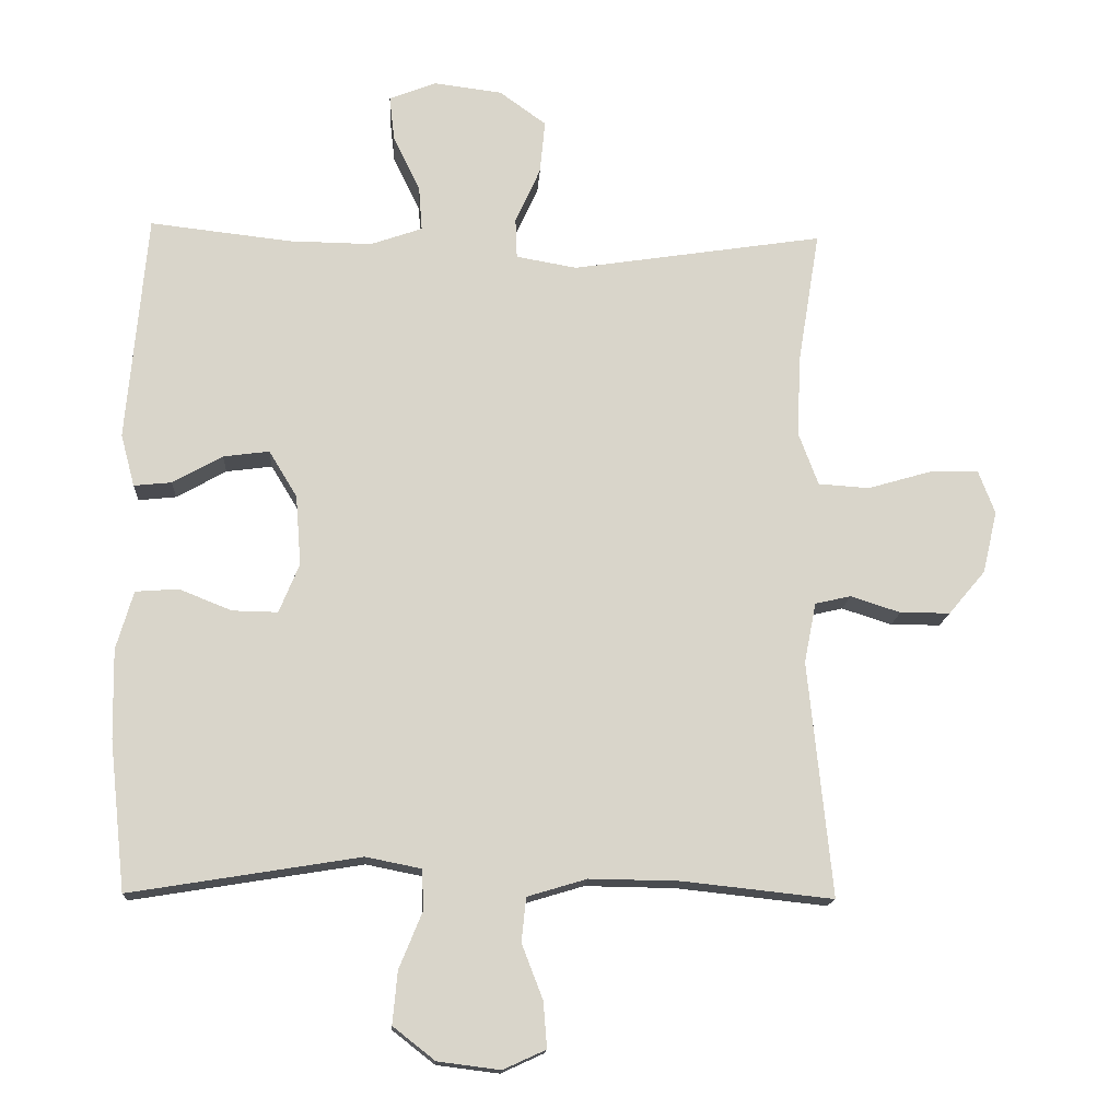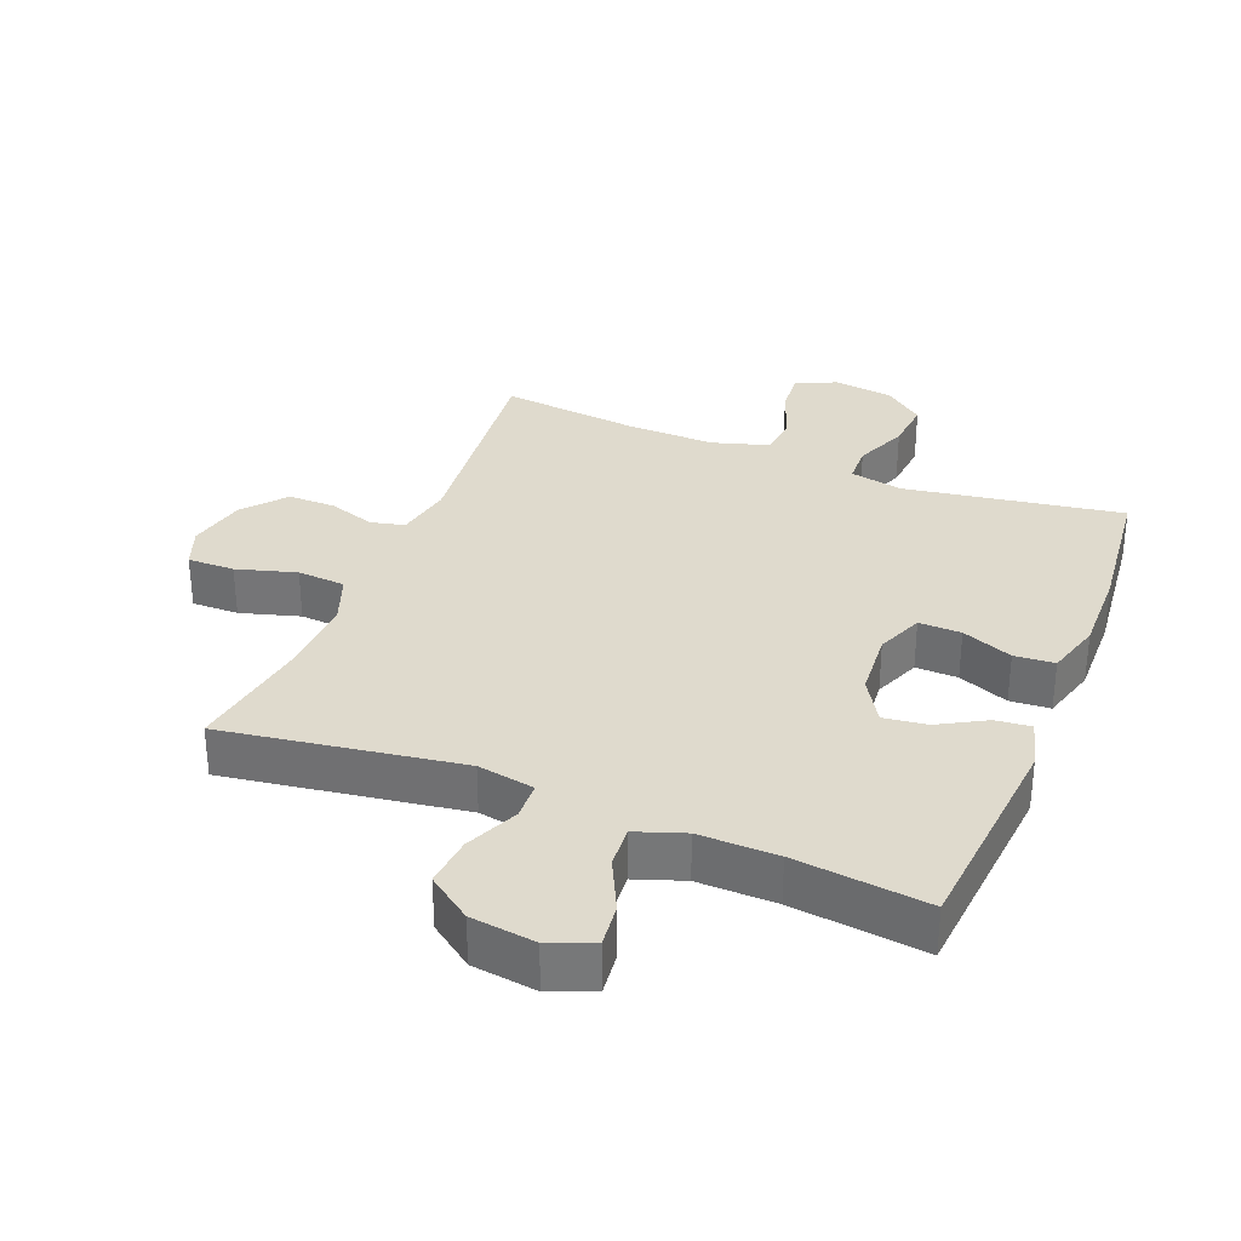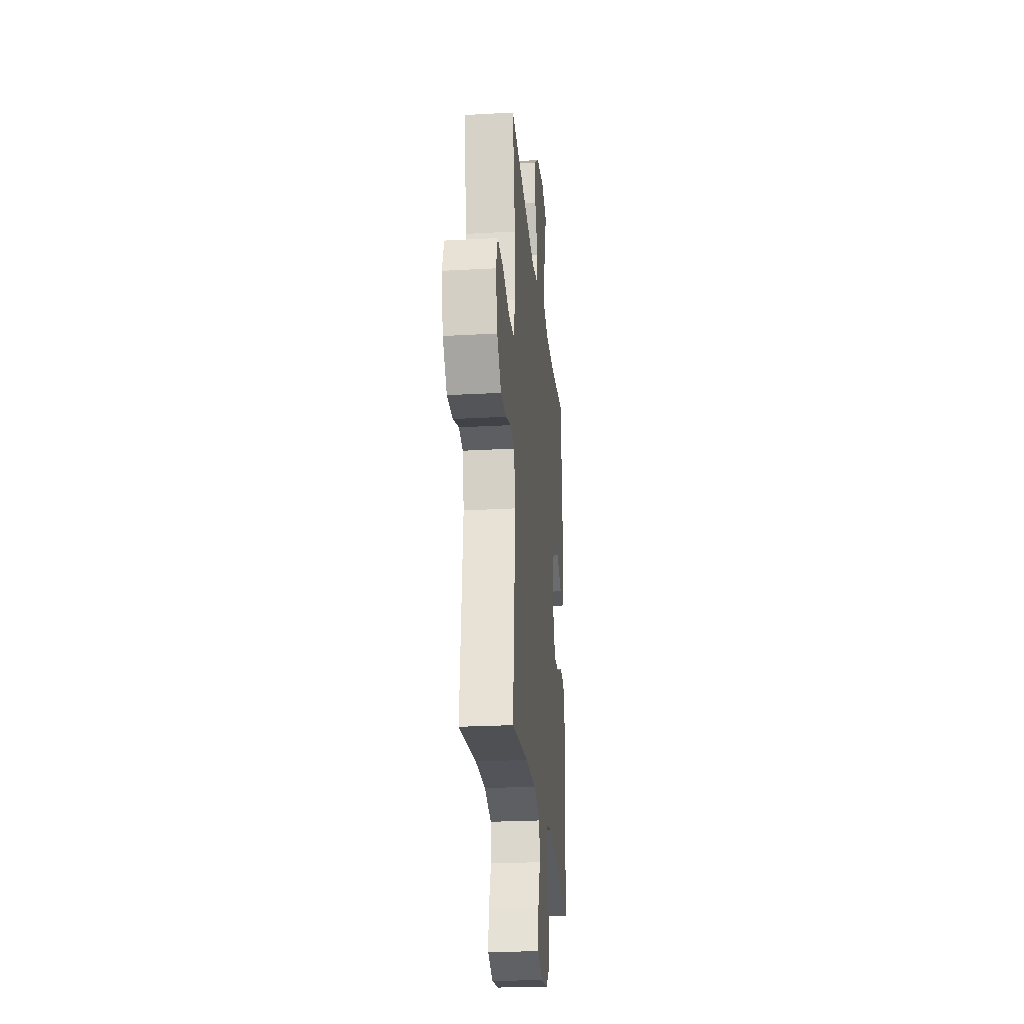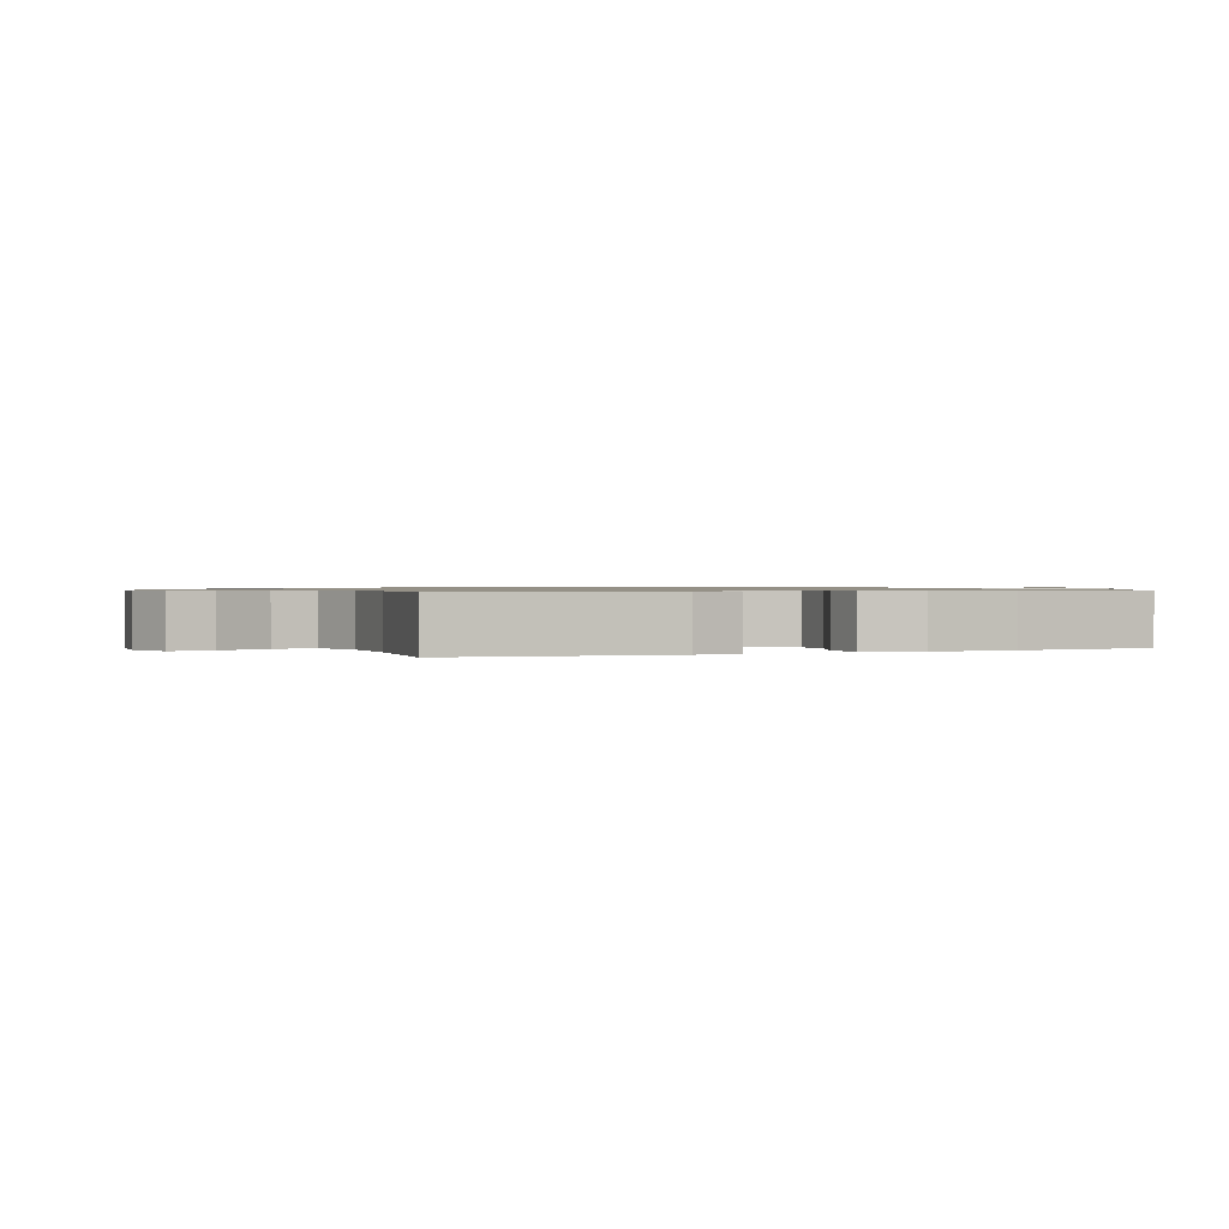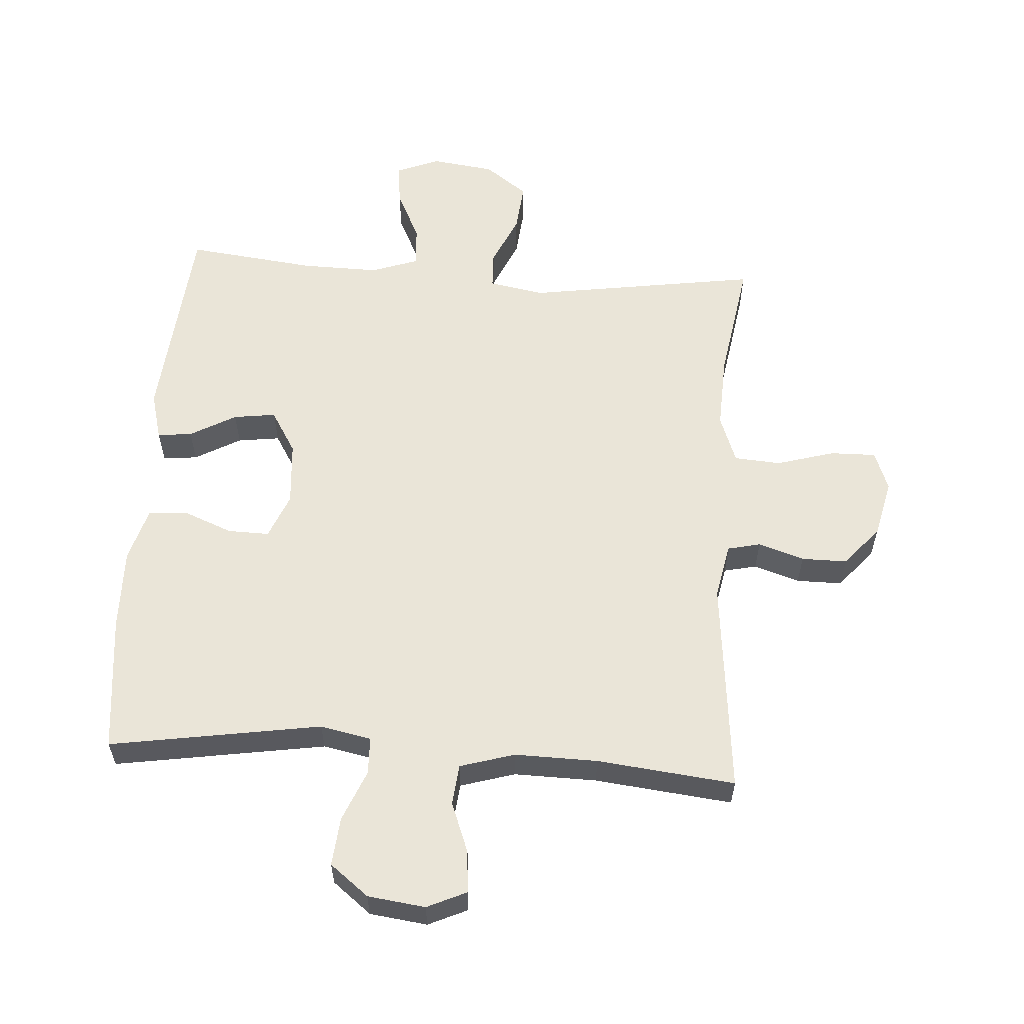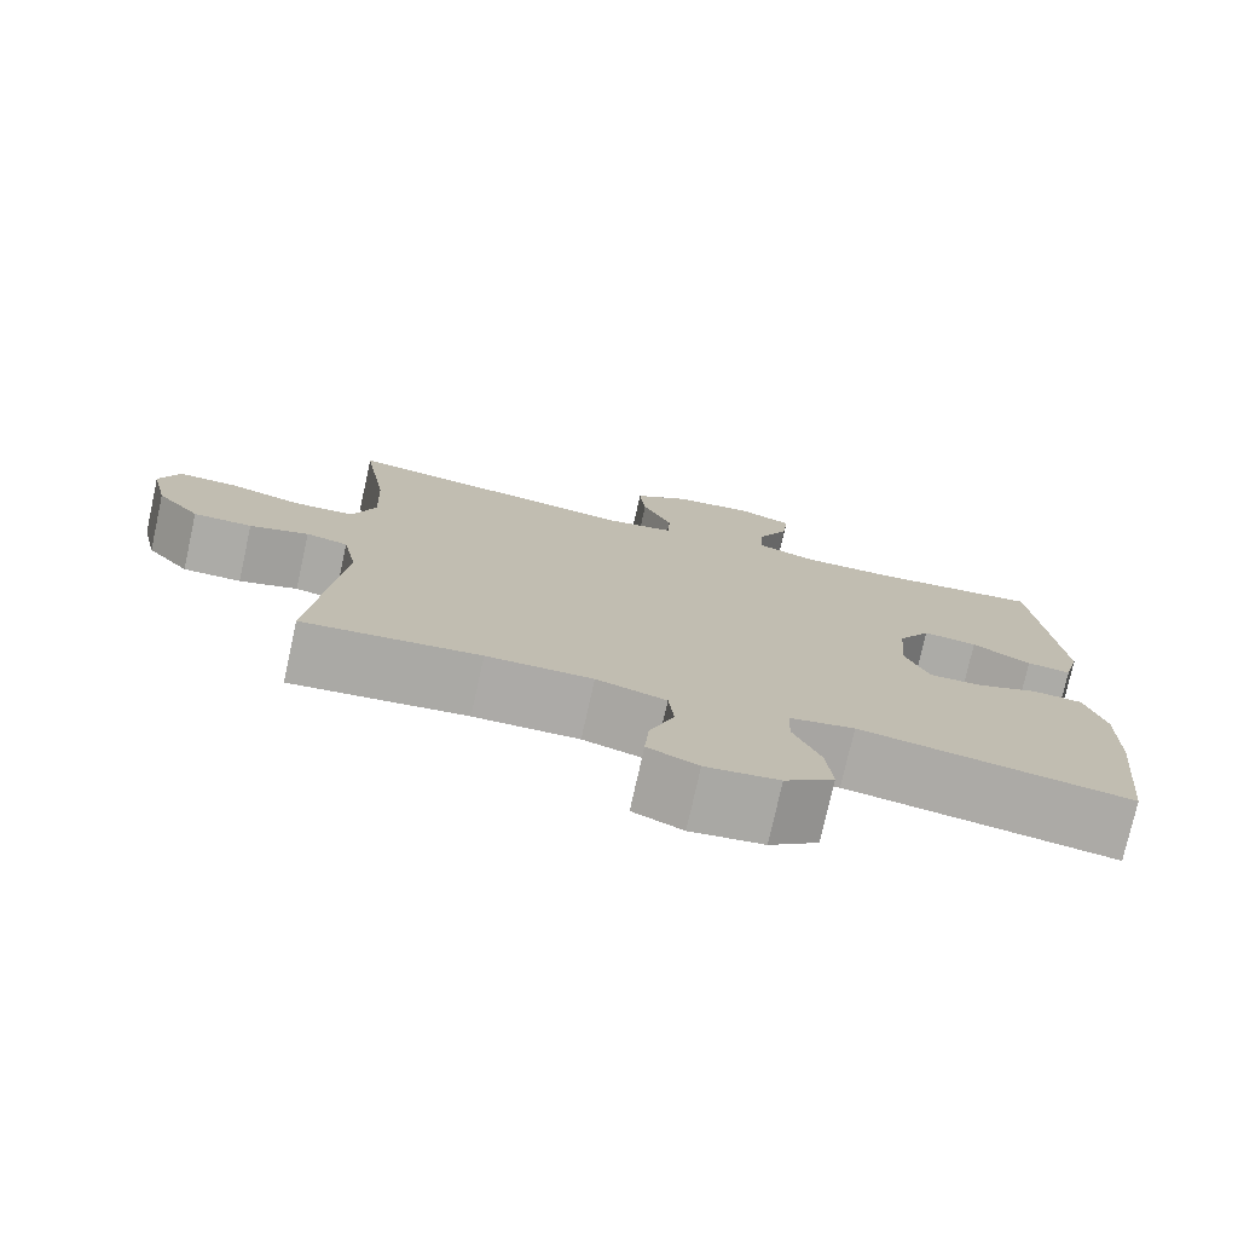
<metadata>
{"format":"obj","ext":"obj","renderer":"f3d","projection":"perspective","resolution":1024,"background":"white","views":[{"elev":-15.0,"azim":176.6,"up":"+Z"},{"elev":32.7,"azim":21.8,"up":"+Y"},{"elev":-24.7,"azim":-84.7,"up":"+Z"},{"elev":0.9,"azim":67.3,"up":"+Y"},{"elev":58.7,"azim":-176.1,"up":"+Y"},{"elev":-76.2,"azim":-12.5,"up":"+Z"}]}
</metadata>
<code>
o path5134
v 0.5509 0.0375 -0.2847
v 0.5532 0.0375 -0.1541
v 0.5281 0.0375 -0.06893
v 0.466 0.0375 -0.06431
v 0.3878 0.0375 -0.0952
v 0.3223 0.0375 -0.09649
v 0.2928 0.0375 -0.02464
v 0.3007 0.0375 0.07743
v 0.3418 0.0375 0.1452
v 0.409 0.0375 0.1362
v 0.4817 0.0375 0.09539
v 0.5367 0.0375 0.0897
v 0.557 0.0375 0.1658
v 0.5274 0.0375 0.4986
v 0.3213 0.0375 0.4751
v 0.1997 0.0375 0.4733
v 0.1244 0.0375 0.4997
v 0.1292 0.0375 0.5642
v 0.1682 0.0375 0.6447
v 0.1757 0.0375 0.7109
v 0.1076 0.0375 0.7383
v 0.007065 0.0375 0.7254
v -0.06085 0.0375 0.6761
v -0.0534 0.0375 0.5986
v -0.01667 0.0375 0.5167
v -0.01896 0.0375 0.4581
v -0.1074 0.0375 0.4425
v -0.4745 0.0375 0.4986
v -0.4428 0.0375 0.3036
v -0.4379 0.0375 0.1867
v -0.4666 0.0375 0.11
v -0.5407 0.0375 0.1049
v -0.6327 0.0375 0.1317
v -0.7053 0.0375 0.133
v -0.7291 0.0375 0.07014
v -0.7081 0.0375 -0.02047
v -0.6544 0.0375 -0.08381
v -0.5817 0.0375 -0.0838
v -0.509 0.0375 -0.06033
v -0.4568 0.0375 -0.07229
v -0.4395 0.0375 -0.16
v -0.4745 0.0375 -0.5031
v -0.255 0.0375 -0.4792
v -0.1232 0.0375 -0.4771
v -0.03628 0.0375 -0.5032
v -0.02972 0.0375 -0.5674
v -0.06048 0.0375 -0.6477
v -0.06589 0.0375 -0.7143
v -0.003556 0.0375 -0.7428
v 0.08782 0.0375 -0.7312
v 0.1492 0.0375 -0.6831
v 0.1419 0.0375 -0.6061
v 0.1081 0.0375 -0.524
v 0.1102 0.0375 -0.465
v 0.1911 0.0375 -0.4487
v 0.5274 0.0375 -0.5031
v 0.5509 -0.0375 -0.2847
v 0.5532 -0.0375 -0.1541
v 0.5281 -0.0375 -0.06893
v 0.466 -0.0375 -0.06431
v 0.3878 -0.0375 -0.0952
v 0.3223 -0.0375 -0.09649
v 0.2928 -0.0375 -0.02464
v 0.3007 -0.0375 0.07743
v 0.3418 -0.0375 0.1452
v 0.409 -0.0375 0.1362
v 0.4817 -0.0375 0.09539
v 0.5367 -0.0375 0.0897
v 0.557 -0.0375 0.1658
v 0.5274 -0.0375 0.4986
v 0.3213 -0.0375 0.4751
v 0.1997 -0.0375 0.4733
v 0.1244 -0.0375 0.4997
v 0.1292 -0.0375 0.5642
v 0.1682 -0.0375 0.6447
v 0.1757 -0.0375 0.7109
v 0.1076 -0.0375 0.7383
v 0.007065 -0.0375 0.7254
v -0.06085 -0.0375 0.6761
v -0.0534 -0.0375 0.5986
v -0.01667 -0.0375 0.5167
v -0.01896 -0.0375 0.4581
v -0.1074 -0.0375 0.4425
v -0.4745 -0.0375 0.4986
v -0.4428 -0.0375 0.3036
v -0.4379 -0.0375 0.1867
v -0.4666 -0.0375 0.11
v -0.5407 -0.0375 0.1049
v -0.6327 -0.0375 0.1317
v -0.7053 -0.0375 0.133
v -0.7291 -0.0375 0.07014
v -0.7081 -0.0375 -0.02047
v -0.6544 -0.0375 -0.08381
v -0.5817 -0.0375 -0.0838
v -0.509 -0.0375 -0.06033
v -0.4568 -0.0375 -0.07229
v -0.4395 -0.0375 -0.16
v -0.4745 -0.0375 -0.5031
v -0.255 -0.0375 -0.4792
v -0.1232 -0.0375 -0.4771
v -0.03628 -0.0375 -0.5032
v -0.02972 -0.0375 -0.5674
v -0.06048 -0.0375 -0.6477
v -0.06589 -0.0375 -0.7143
v -0.003556 -0.0375 -0.7428
v 0.08782 -0.0375 -0.7312
v 0.1492 -0.0375 -0.6831
v 0.1419 -0.0375 -0.6061
v 0.1081 -0.0375 -0.524
v 0.1102 -0.0375 -0.465
v 0.1911 -0.0375 -0.4487
v 0.5274 -0.0375 -0.5031
v 0.1757 0.0375 0.7109
v 0.1757 0.0375 0.7109
v 0.1076 0.0375 0.7383
v 0.007065 0.0375 0.7254
v -0.06085 0.0375 0.6761
v 0.1682 0.0375 0.6447
v -0.0534 0.0375 0.5986
v 0.1292 0.0375 0.5642
v -0.01667 0.0375 0.5167
v 0.1244 0.0375 0.4997
v 0.1244 0.0375 0.4997
v -0.01896 0.0375 0.4581
v -0.01896 0.0375 0.4581
v 0.1997 0.0375 0.4733
v 0.5274 0.0375 0.4986
v 0.5274 0.0375 0.4986
v 0.3213 0.0375 0.4751
v -0.1074 0.0375 0.4425
v -0.4745 0.0375 0.4986
v -0.4745 0.0375 0.4986
v -0.4428 0.0375 0.3036
v -0.4379 0.0375 0.1867
v 0.557 0.0375 0.1658
v -0.4666 0.0375 0.11
v -0.4666 0.0375 0.11
v 0.5367 0.0375 0.0897
v 0.5367 0.0375 0.0897
v 0.3418 0.0375 0.1452
v 0.3418 0.0375 0.1452
v 0.409 0.0375 0.1362
v 0.3007 0.0375 0.07743
v 0.4817 0.0375 0.09539
v -0.6327 0.0375 0.1317
v -0.7053 0.0375 0.133
v -0.7053 0.0375 0.133
v -0.7291 0.0375 0.07014
v -0.5407 0.0375 0.1049
v 0.2928 0.0375 -0.02464
v -0.7081 0.0375 -0.02047
v -0.6544 0.0375 -0.08381
v 0.3223 0.0375 -0.09649
v 0.3223 0.0375 -0.09649
v -0.509 0.0375 -0.06033
v -0.4568 0.0375 -0.07229
v -0.4568 0.0375 -0.07229
v -0.5817 0.0375 -0.0838
v 0.5281 0.0375 -0.06893
v 0.5281 0.0375 -0.06893
v 0.466 0.0375 -0.06431
v 0.3878 0.0375 -0.0952
v 0.5532 0.0375 -0.1541
v -0.4395 0.0375 -0.16
v 0.5509 0.0375 -0.2847
v 0.1102 0.0375 -0.465
v 0.1102 0.0375 -0.465
v 0.1911 0.0375 -0.4487
v 0.1081 0.0375 -0.524
v -0.1232 0.0375 -0.4771
v -0.03628 0.0375 -0.5032
v -0.03628 0.0375 -0.5032
v -0.255 0.0375 -0.4792
v 0.5274 0.0375 -0.5031
v 0.5274 0.0375 -0.5031
v -0.4745 0.0375 -0.5031
v -0.4745 0.0375 -0.5031
v -0.02972 0.0375 -0.5674
v 0.1419 0.0375 -0.6061
v -0.06048 0.0375 -0.6477
v 0.1492 0.0375 -0.6831
v -0.06589 0.0375 -0.7143
v -0.06589 0.0375 -0.7143
v 0.08782 0.0375 -0.7312
v -0.003556 0.0375 -0.7428
v 0.1757 -0.0375 0.7109
v 0.1757 -0.0375 0.7109
v 0.1076 -0.0375 0.7383
v 0.007065 -0.0375 0.7254
v -0.06085 -0.0375 0.6761
v 0.1682 -0.0375 0.6447
v -0.0534 -0.0375 0.5986
v 0.1292 -0.0375 0.5642
v -0.01667 -0.0375 0.5167
v 0.1244 -0.0375 0.4997
v 0.1244 -0.0375 0.4997
v -0.01896 -0.0375 0.4581
v -0.01896 -0.0375 0.4581
v 0.1997 -0.0375 0.4733
v 0.5274 -0.0375 0.4986
v 0.5274 -0.0375 0.4986
v 0.3213 -0.0375 0.4751
v -0.1074 -0.0375 0.4425
v -0.4745 -0.0375 0.4986
v -0.4745 -0.0375 0.4986
v -0.4428 -0.0375 0.3036
v -0.4379 -0.0375 0.1867
v 0.557 -0.0375 0.1658
v -0.4666 -0.0375 0.11
v -0.4666 -0.0375 0.11
v 0.5367 -0.0375 0.0897
v 0.5367 -0.0375 0.0897
v 0.3418 -0.0375 0.1452
v 0.3418 -0.0375 0.1452
v 0.409 -0.0375 0.1362
v 0.3007 -0.0375 0.07743
v 0.4817 -0.0375 0.09539
v -0.6327 -0.0375 0.1317
v -0.7053 -0.0375 0.133
v -0.7053 -0.0375 0.133
v -0.7291 -0.0375 0.07014
v -0.5407 -0.0375 0.1049
v 0.2928 -0.0375 -0.02464
v -0.7081 -0.0375 -0.02047
v -0.6544 -0.0375 -0.08381
v 0.3223 -0.0375 -0.09649
v 0.3223 -0.0375 -0.09649
v -0.509 -0.0375 -0.06033
v -0.4568 -0.0375 -0.07229
v -0.4568 -0.0375 -0.07229
v -0.5817 -0.0375 -0.0838
v 0.5281 -0.0375 -0.06893
v 0.5281 -0.0375 -0.06893
v 0.466 -0.0375 -0.06431
v 0.3878 -0.0375 -0.0952
v 0.5532 -0.0375 -0.1541
v -0.4395 -0.0375 -0.16
v 0.5509 -0.0375 -0.2847
v 0.1102 -0.0375 -0.465
v 0.1102 -0.0375 -0.465
v 0.1911 -0.0375 -0.4487
v 0.1081 -0.0375 -0.524
v -0.1232 -0.0375 -0.4771
v -0.03628 -0.0375 -0.5032
v -0.03628 -0.0375 -0.5032
v -0.255 -0.0375 -0.4792
v 0.5274 -0.0375 -0.5031
v 0.5274 -0.0375 -0.5031
v -0.4745 -0.0375 -0.5031
v -0.4745 -0.0375 -0.5031
v -0.02972 -0.0375 -0.5674
v 0.1419 -0.0375 -0.6061
v -0.06048 -0.0375 -0.6477
v 0.1492 -0.0375 -0.6831
v -0.06589 -0.0375 -0.7143
v -0.06589 -0.0375 -0.7143
v 0.08782 -0.0375 -0.7312
v -0.003556 -0.0375 -0.7428
f 215 217 208
f 207 216 203
f 236 235 238
f 243 223 237
f 238 226 241
f 222 228 209
f 234 236 232
f 239 244 242
f 224 218 221
f 200 215 208
f 239 223 243
f 222 218 224
f 216 213 199
f 251 242 244
f 243 237 246
f 222 224 231
f 208 217 211
f 203 216 197
f 229 209 228
f 235 226 238
f 246 237 249
f 221 218 219
f 191 189 193
f 229 223 207
f 244 239 243
f 189 191 188
f 258 257 253
f 252 251 257
f 253 257 251
f 207 203 206
f 229 207 209
f 237 223 229
f 255 258 253
f 223 239 226
f 254 252 257
f 231 224 225
f 242 251 252
f 195 193 194
f 188 191 186
f 238 241 247
f 197 199 195
f 216 199 197
f 206 203 204
f 192 193 189
f 202 215 200
f 235 236 234
f 241 226 239
f 223 216 207
f 202 213 215
f 228 222 231
f 199 213 202
f 194 193 192
f 192 189 190
f 197 195 194
f 114 21 77 187
f 21 22 78 77
f 22 23 79 78
f 19 20 76 75
f 23 24 80 79
f 18 19 75 74
f 24 25 81 80
f 123 18 74 196
f 25 125 198 81
f 16 17 73 72
f 128 15 71 201
f 15 16 72 71
f 26 27 83 82
f 27 132 205 83
f 28 29 85 84
f 29 30 86 85
f 13 14 70 69
f 30 137 210 86
f 139 13 69 212
f 141 10 66 214
f 8 9 65 64
f 11 12 68 67
f 10 11 67 66
f 33 147 220 89
f 34 35 91 90
f 32 33 89 88
f 31 32 88 87
f 7 8 64 63
f 35 36 92 91
f 36 37 93 92
f 154 7 63 227
f 39 157 230 95
f 38 39 95 94
f 37 38 94 93
f 160 4 60 233
f 4 5 61 60
f 2 3 59 58
f 40 41 97 96
f 5 6 62 61
f 1 2 58 57
f 167 55 111 240
f 53 54 110 109
f 44 172 245 100
f 43 44 100 99
f 175 1 57 248
f 177 43 99 250
f 41 42 98 97
f 55 56 112 111
f 45 46 102 101
f 52 53 109 108
f 46 47 103 102
f 51 52 108 107
f 47 183 256 103
f 50 51 107 106
f 49 50 106 105
f 48 49 105 104
f 142 135 144
f 134 130 143
f 163 165 162
f 170 164 150
f 165 168 153
f 149 136 155
f 161 159 163
f 166 169 171
f 151 148 145
f 127 135 142
f 166 170 150
f 149 151 145
f 143 126 140
f 178 171 169
f 170 173 164
f 149 158 151
f 135 138 144
f 130 124 143
f 156 155 136
f 162 165 153
f 173 176 164
f 148 146 145
f 118 120 116
f 156 134 150
f 171 170 166
f 116 115 118
f 185 180 184
f 179 184 178
f 180 178 184
f 134 133 130
f 156 136 134
f 164 156 150
f 182 180 185
f 150 153 166
f 181 184 179
f 158 152 151
f 169 179 178
f 122 121 120
f 115 113 118
f 165 174 168
f 124 122 126
f 143 124 126
f 133 131 130
f 119 116 120
f 129 127 142
f 162 161 163
f 168 166 153
f 150 134 143
f 129 142 140
f 155 158 149
f 126 129 140
f 121 119 120
f 119 117 116
f 124 121 122

</code>
